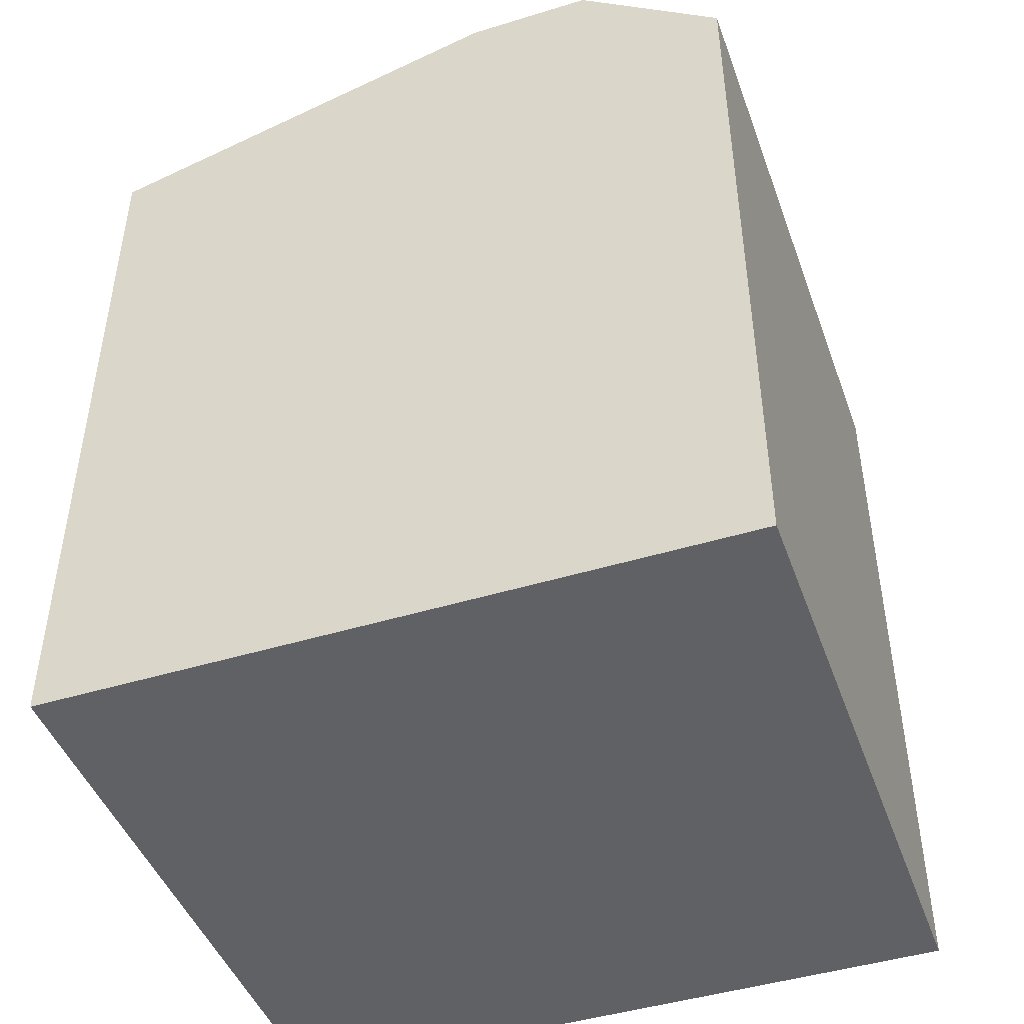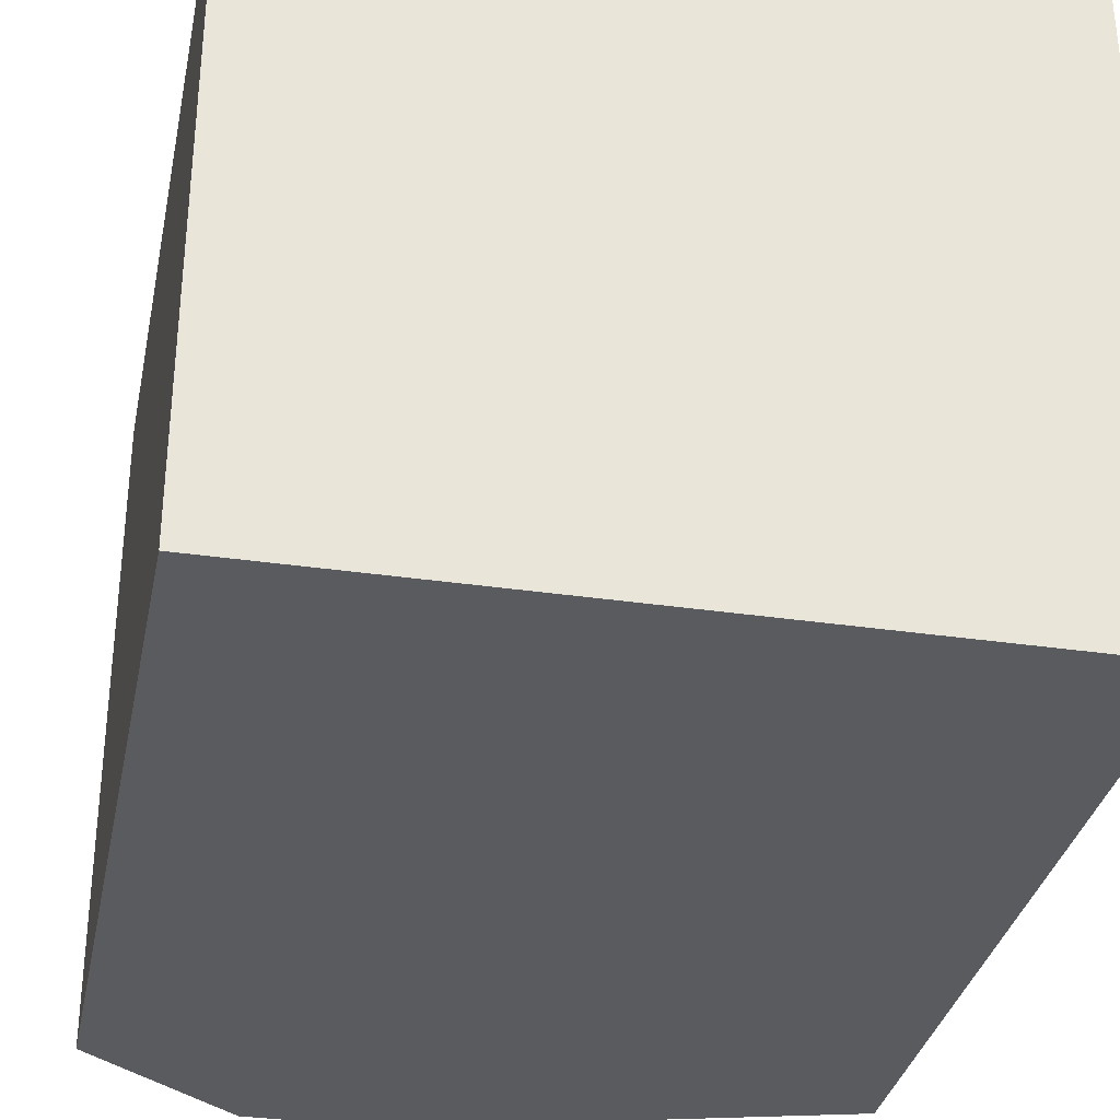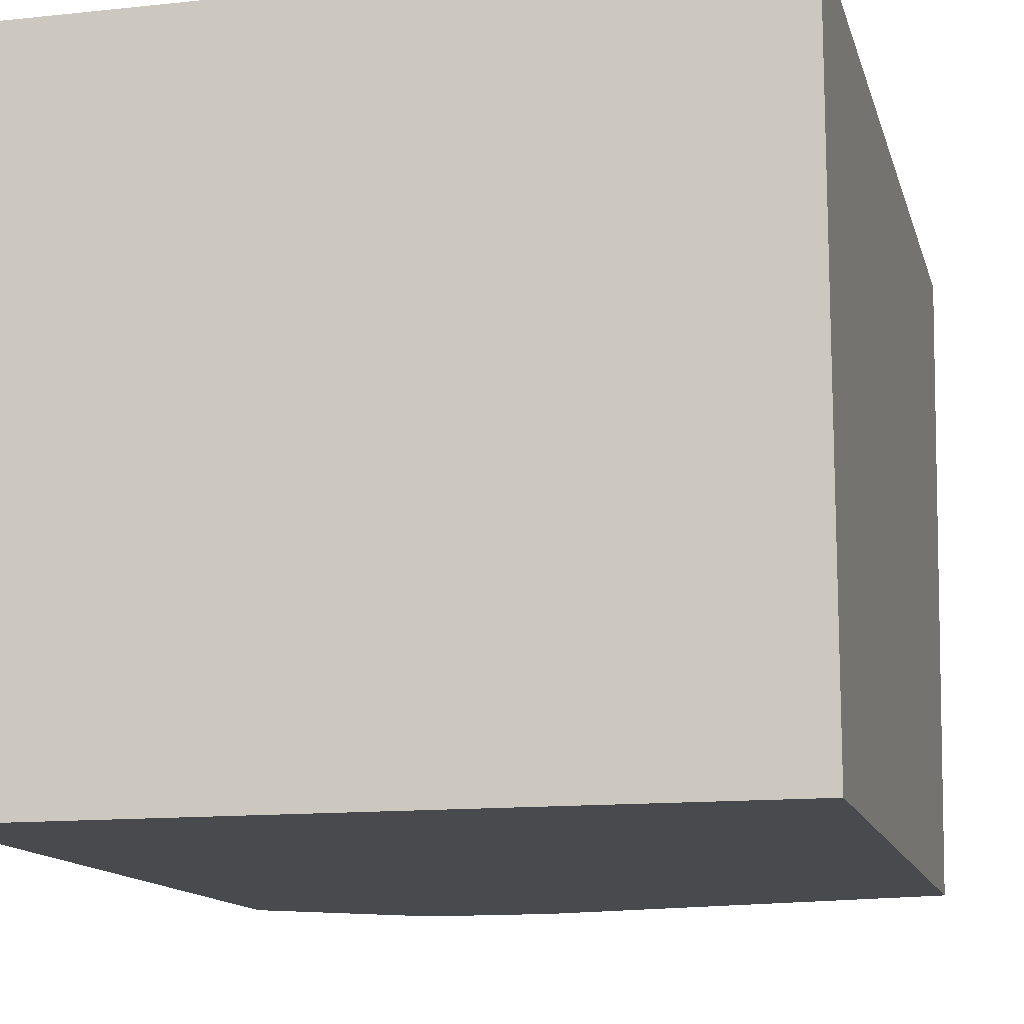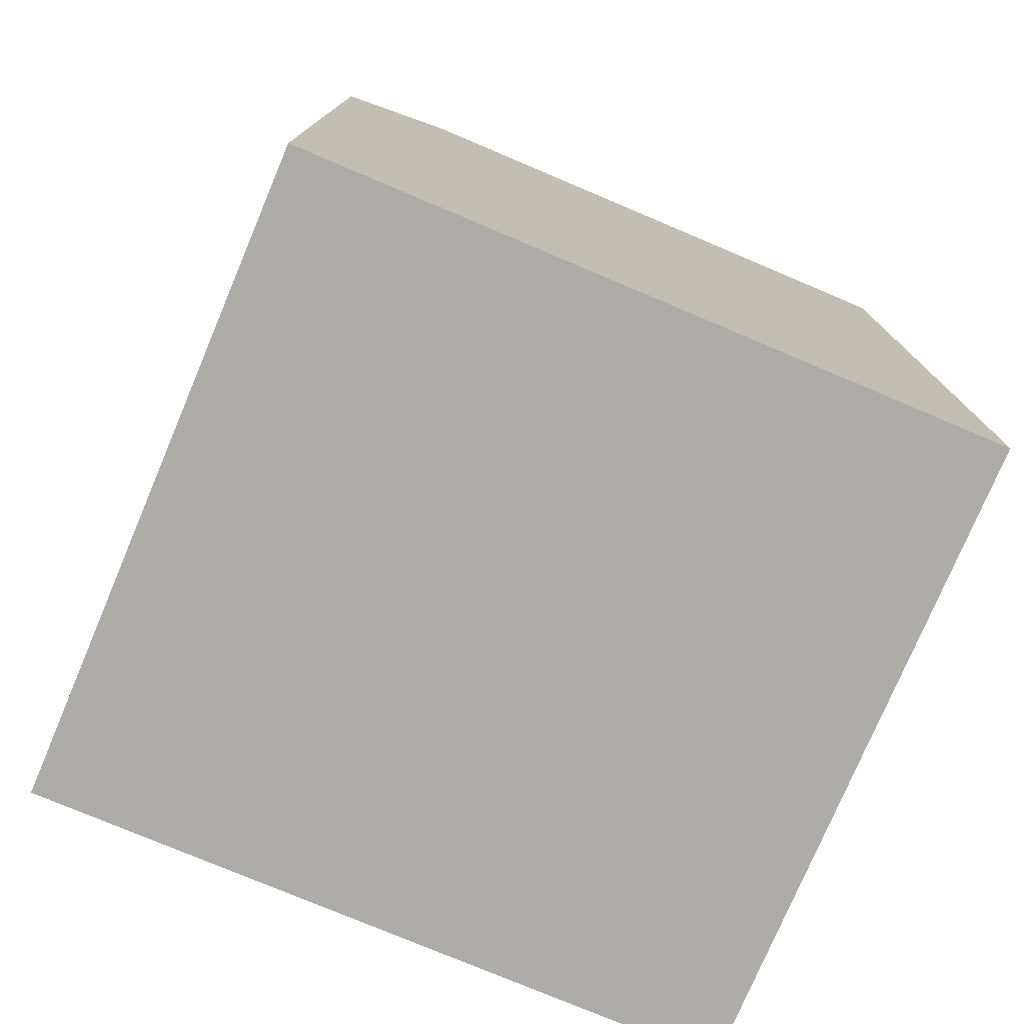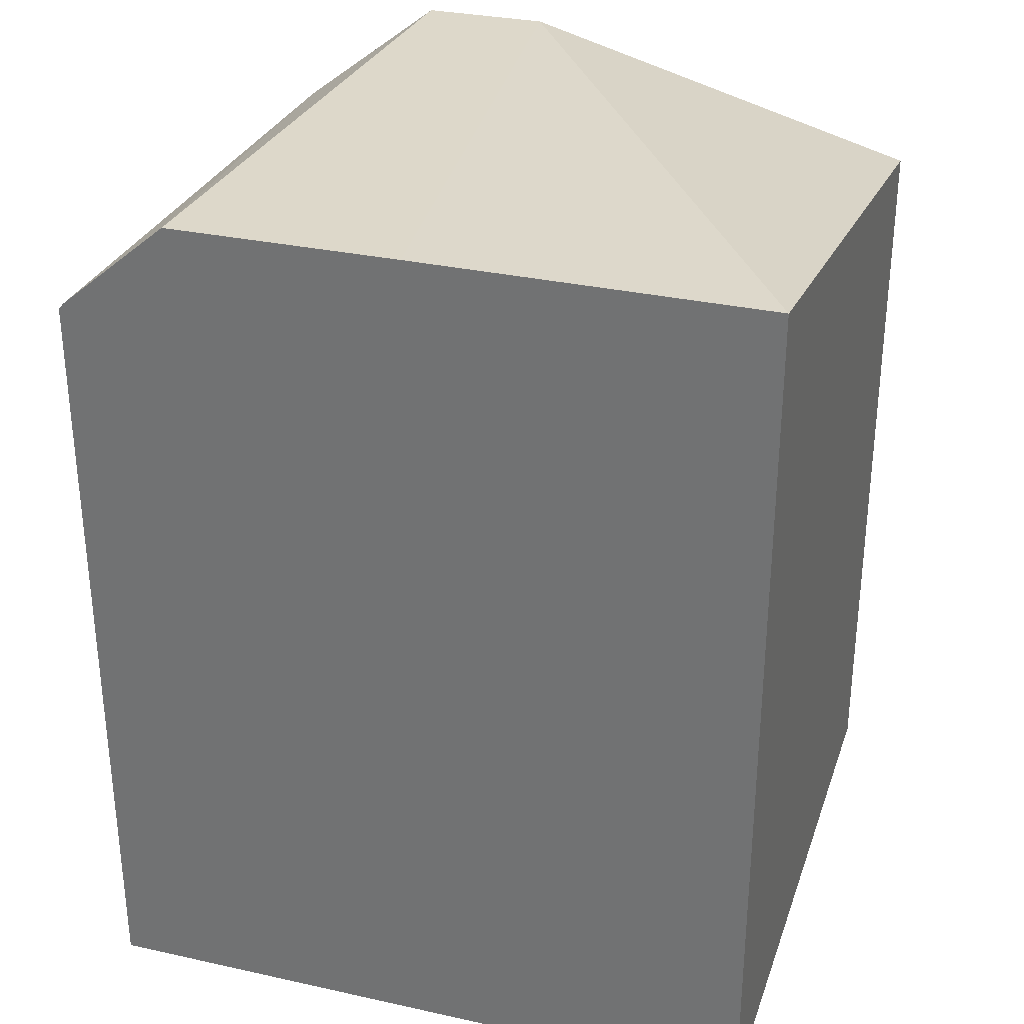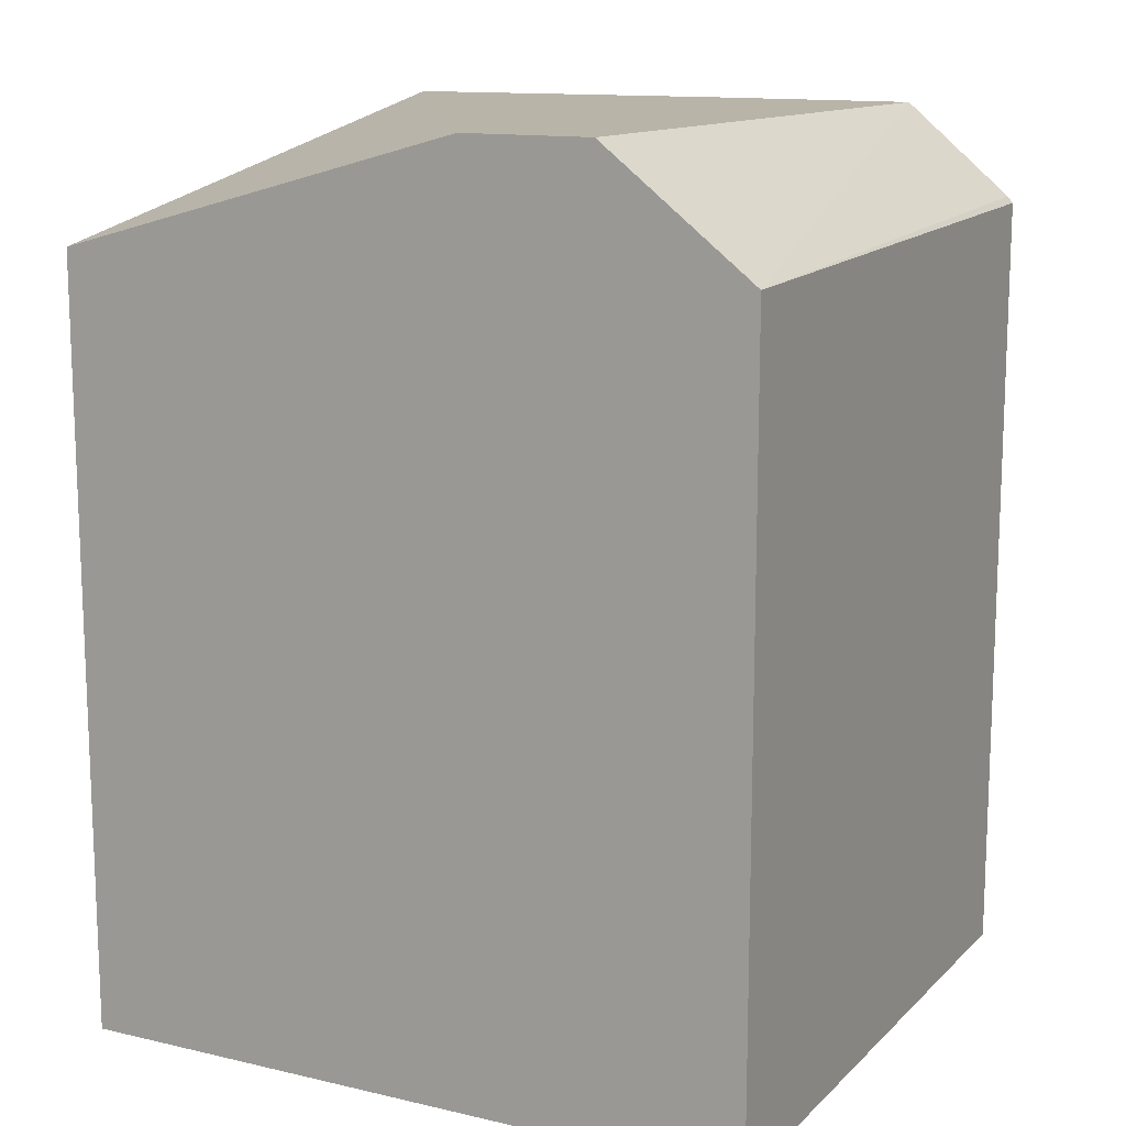
<metadata>
{"format":"obj","ext":"obj","renderer":"f3d","projection":"perspective","resolution":1024,"background":"white","views":[{"elev":-45.6,"azim":-160.6,"up":"+Y"},{"elev":-33.2,"azim":-11.4,"up":"+Z"},{"elev":-13.0,"azim":13.8,"up":"+Z"},{"elev":-76.8,"azim":-22.9,"up":"+Y"},{"elev":31.0,"azim":17.5,"up":"+Y"},{"elev":13.3,"azim":-152.4,"up":"+Y"}]}
</metadata>
<code>
v 0.2549 -0.04196 0.3492
v 0.2549 -0.1026 0.00646
v 0.03423 -0.04122 0.00646
v 0.07019 -0.04122 0.3492
v 0.2549 -0.513 0.3492
v 0.2549 -0.513 0.00646
v -0.03418 -0.04122 0.00646
v -0.05241 -0.04122 0.3492
v -0.1132 -0.513 0.3492
v -0.1132 -0.513 0.00646
v -0.1132 -0.1026 0.00646
v -0.1103 -0.08999 0.3492
v -0.1132 -0.09336 0.3492
f 2 11 7
f 9 13 11
f 8 11 12
f 7 11 8
f 5 10 6
f 5 9 10
f 3 8 4
f 3 7 8
f 2 7 3
f 2 10 11
f 1 8 12
f 1 6 2
f 1 5 6
f 1 9 5
f 1 13 9
f 1 12 13
f 1 4 8
f 1 3 4
f 1 2 3
f 9 11 10
f 2 6 10
f 11 13 12

</code>
